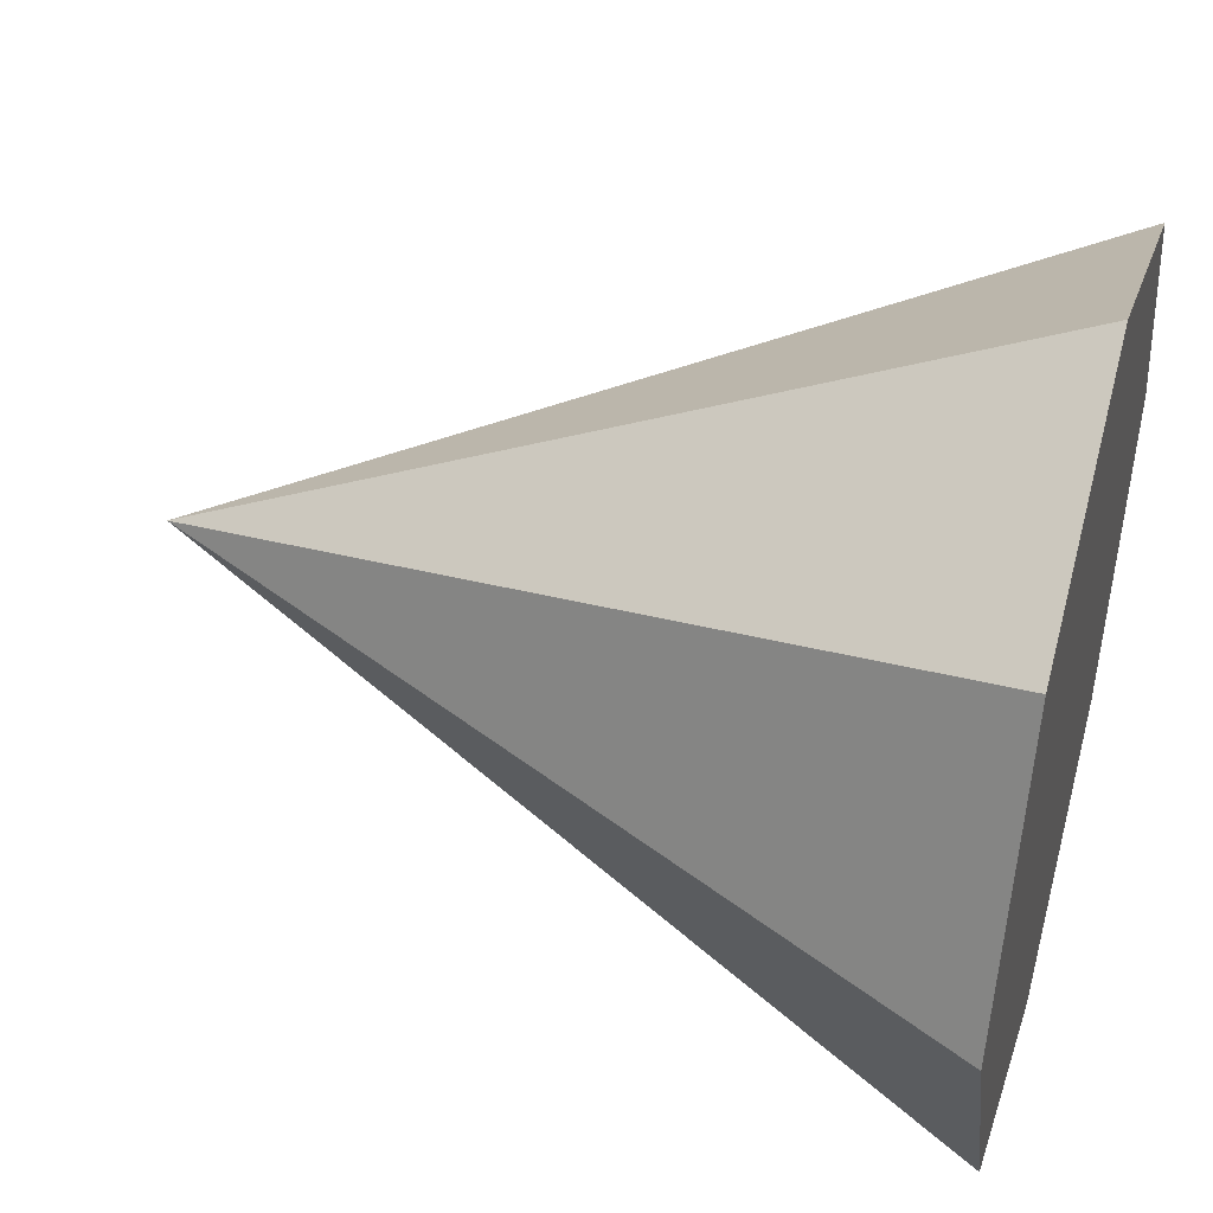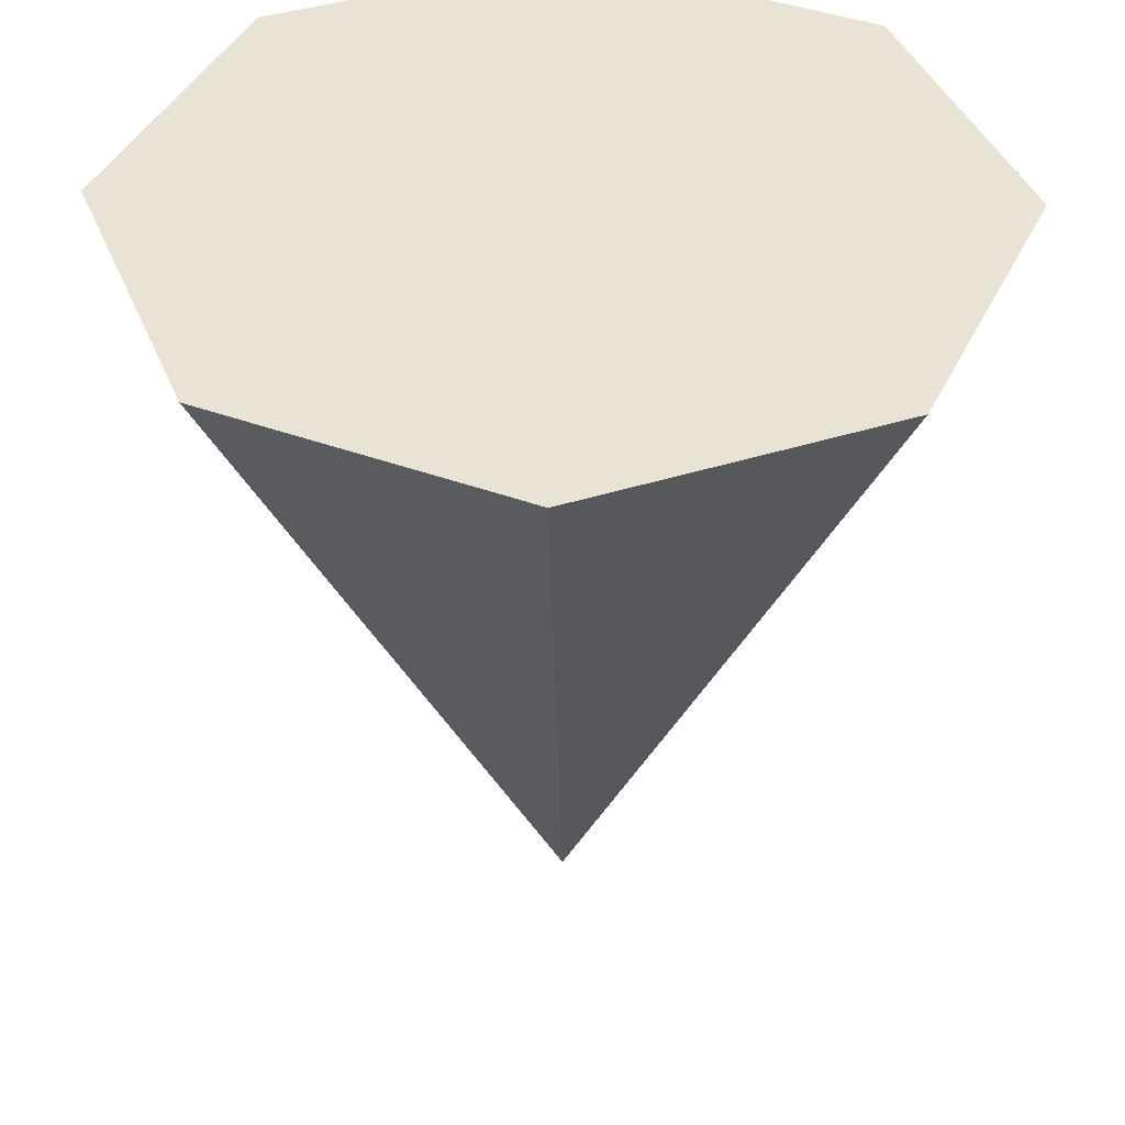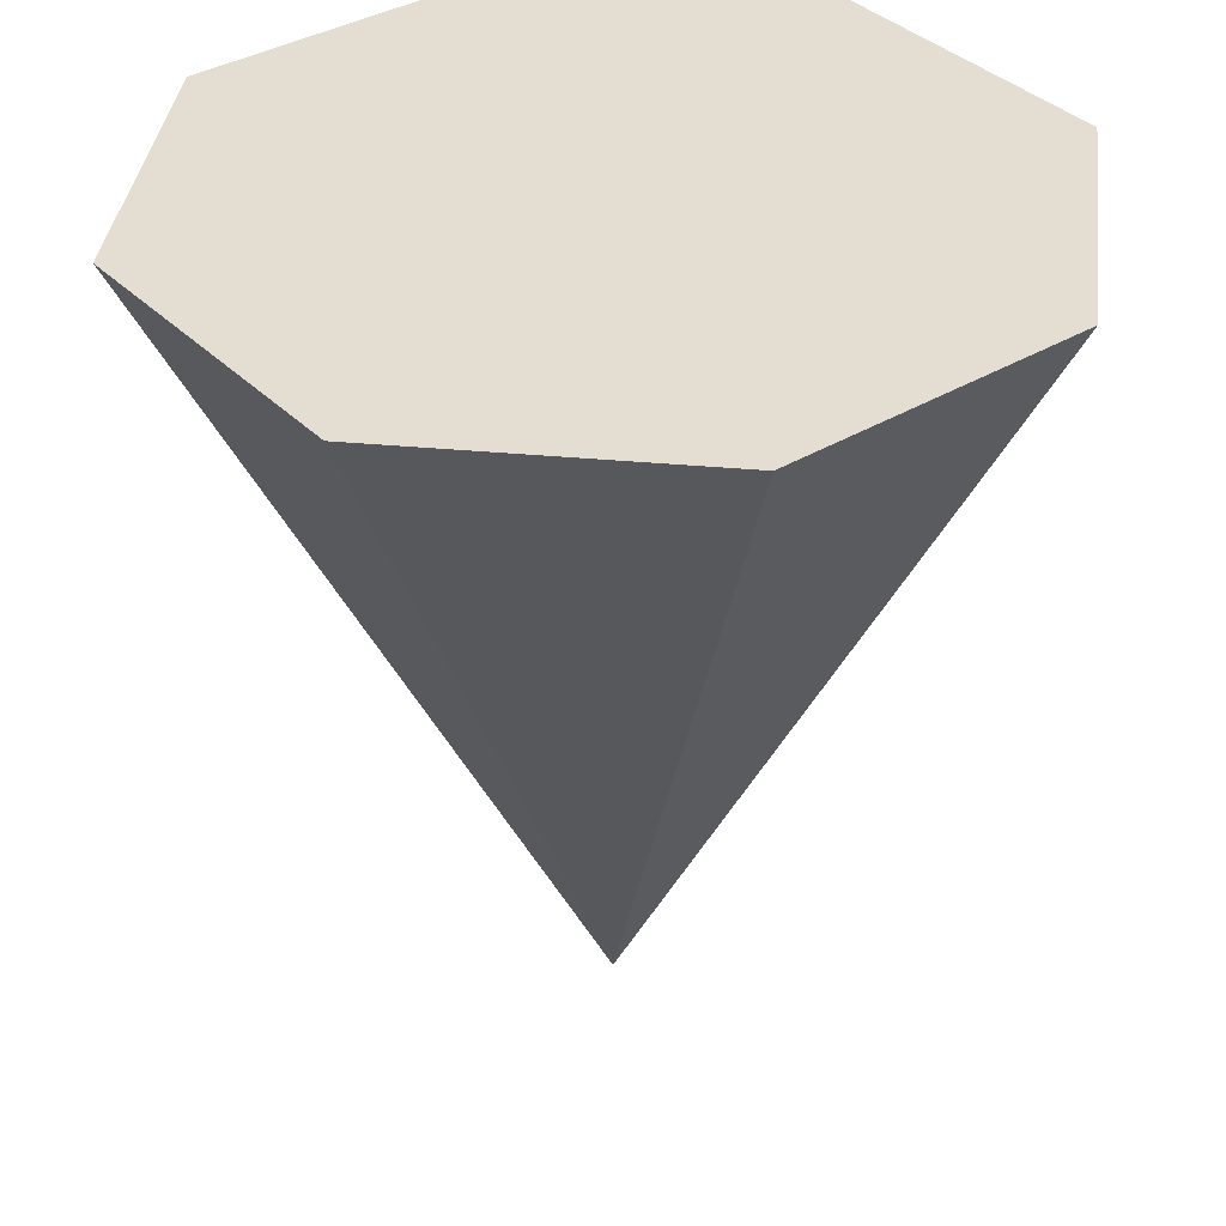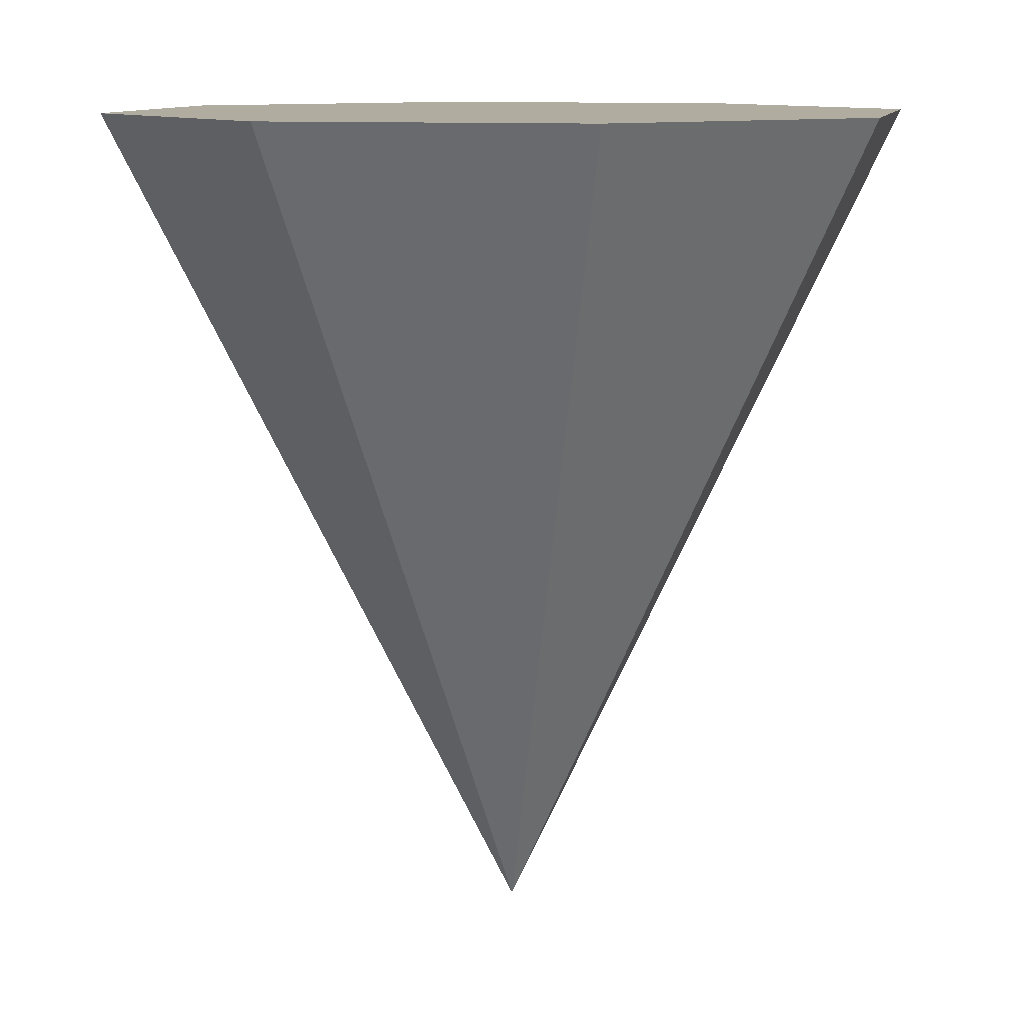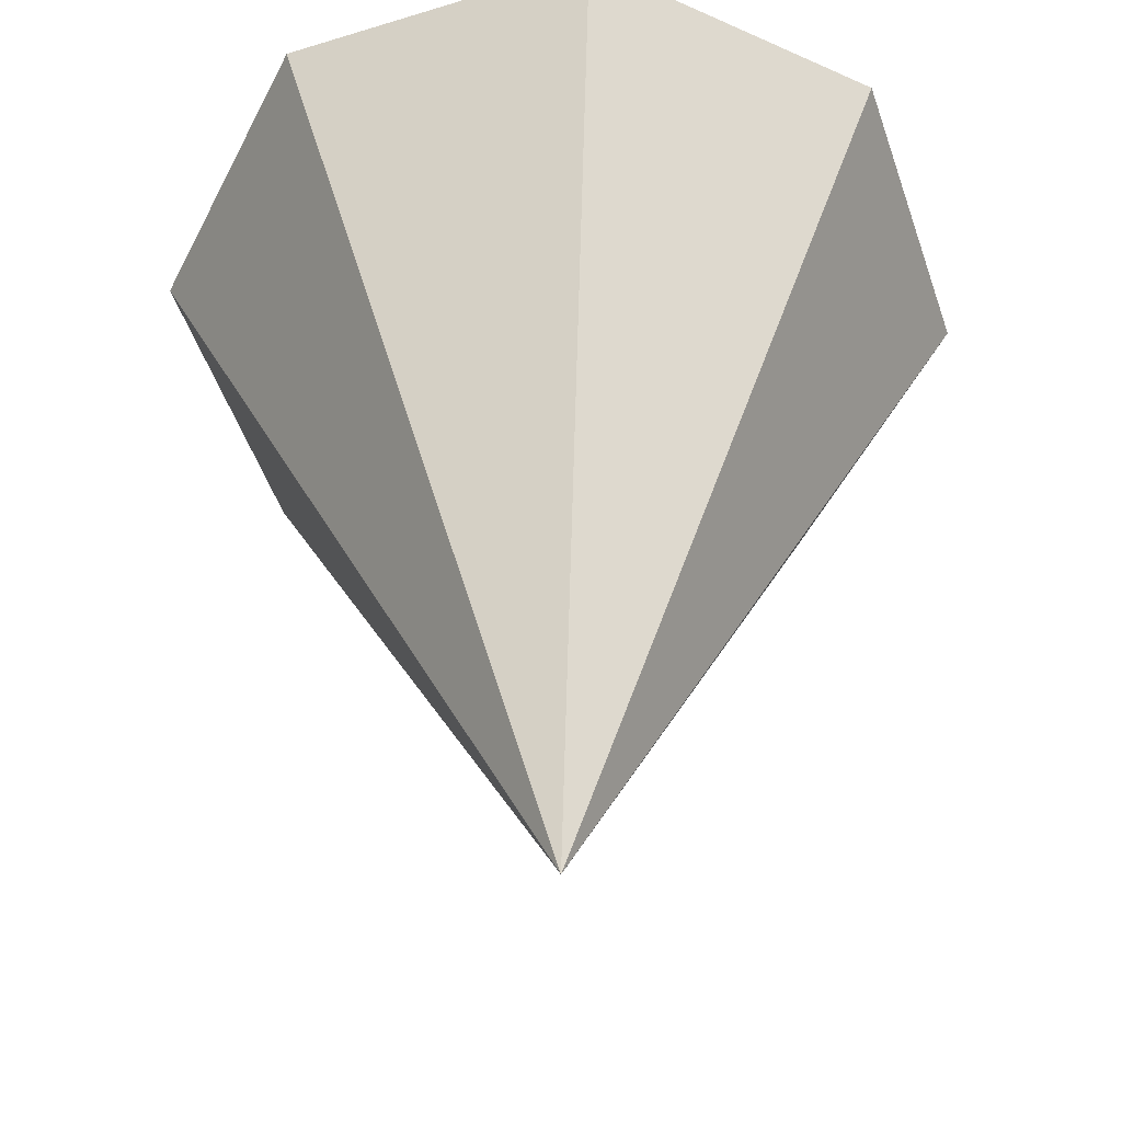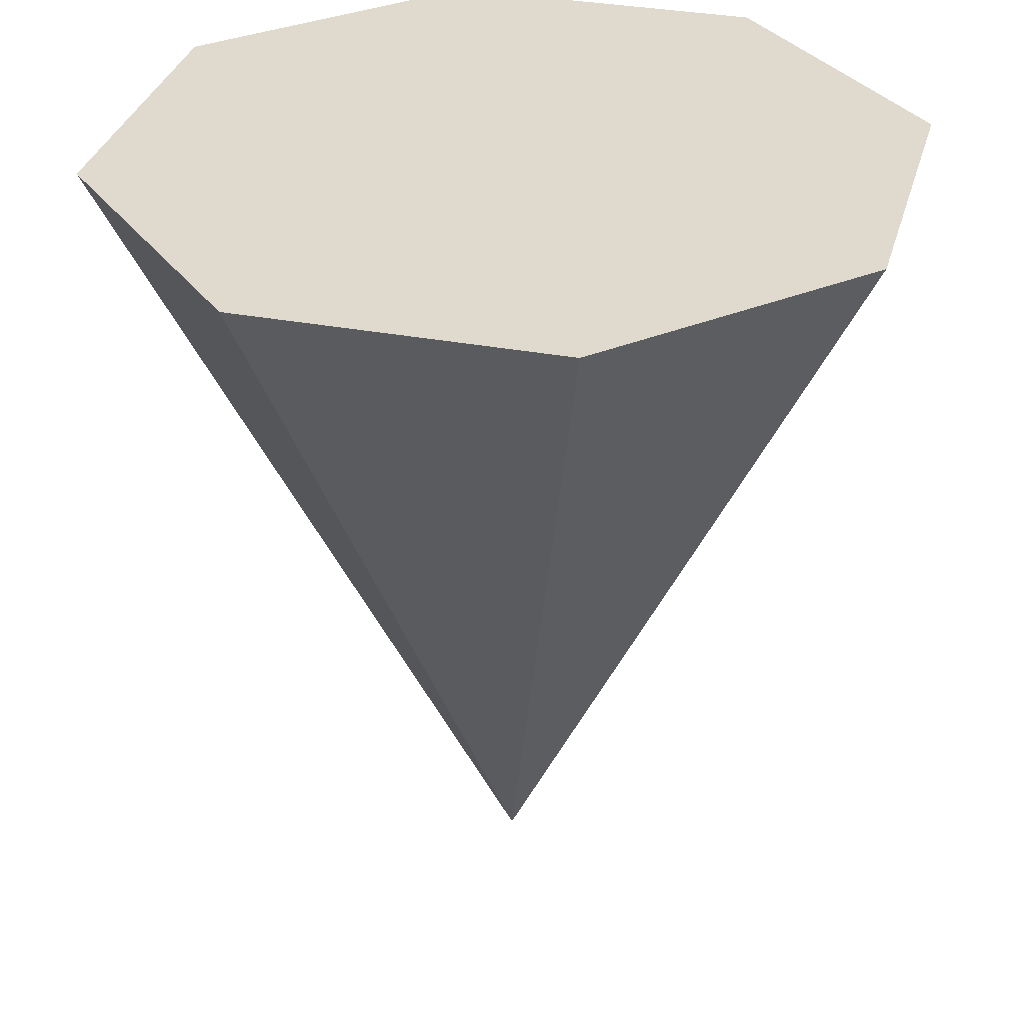
<metadata>
{"format":"obj","ext":"obj","renderer":"f3d","projection":"perspective","resolution":1024,"background":"white","views":[{"elev":44.1,"azim":105.7,"up":"+Z"},{"elev":41.0,"azim":-178.5,"up":"+Y"},{"elev":36.2,"azim":-150.6,"up":"+Y"},{"elev":10.1,"azim":-145.8,"up":"+Y"},{"elev":-50.3,"azim":131.2,"up":"+Y"},{"elev":32.6,"azim":172.2,"up":"+Y"}]}
</metadata>
<code>
o Icosphere
v 1 2 0
v 0 0 0
v 0.7071 2 0.7071
v -0 2 1
v -0.7071 2 0.7071
v -1 2 -0
v -0.7071 2 -0.7071
v 0 2 -1
v 0.7071 2 -0.7071
f 2 8 9
f 2 1 3
f 9 1 2
f 2 3 4
f 2 7 8
f 2 6 7
f 2 5 6
f 2 4 5
f 3 1 9
f 3 9 4
f 9 8 4
f 8 7 4
f 7 5 4
f 7 6 5

</code>
